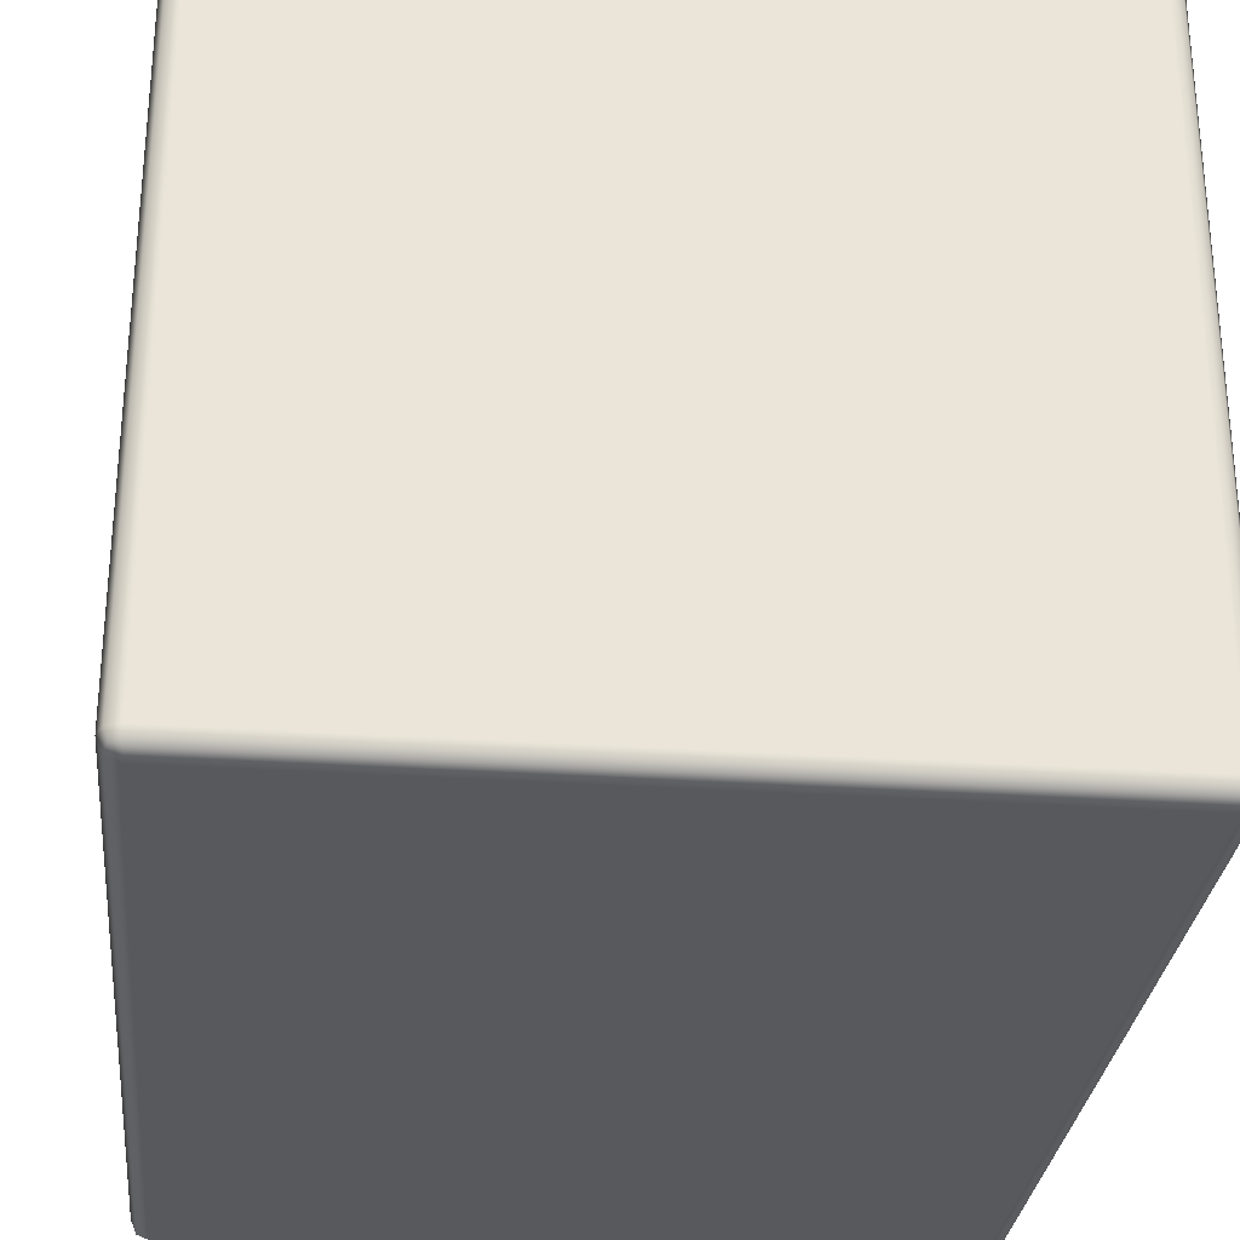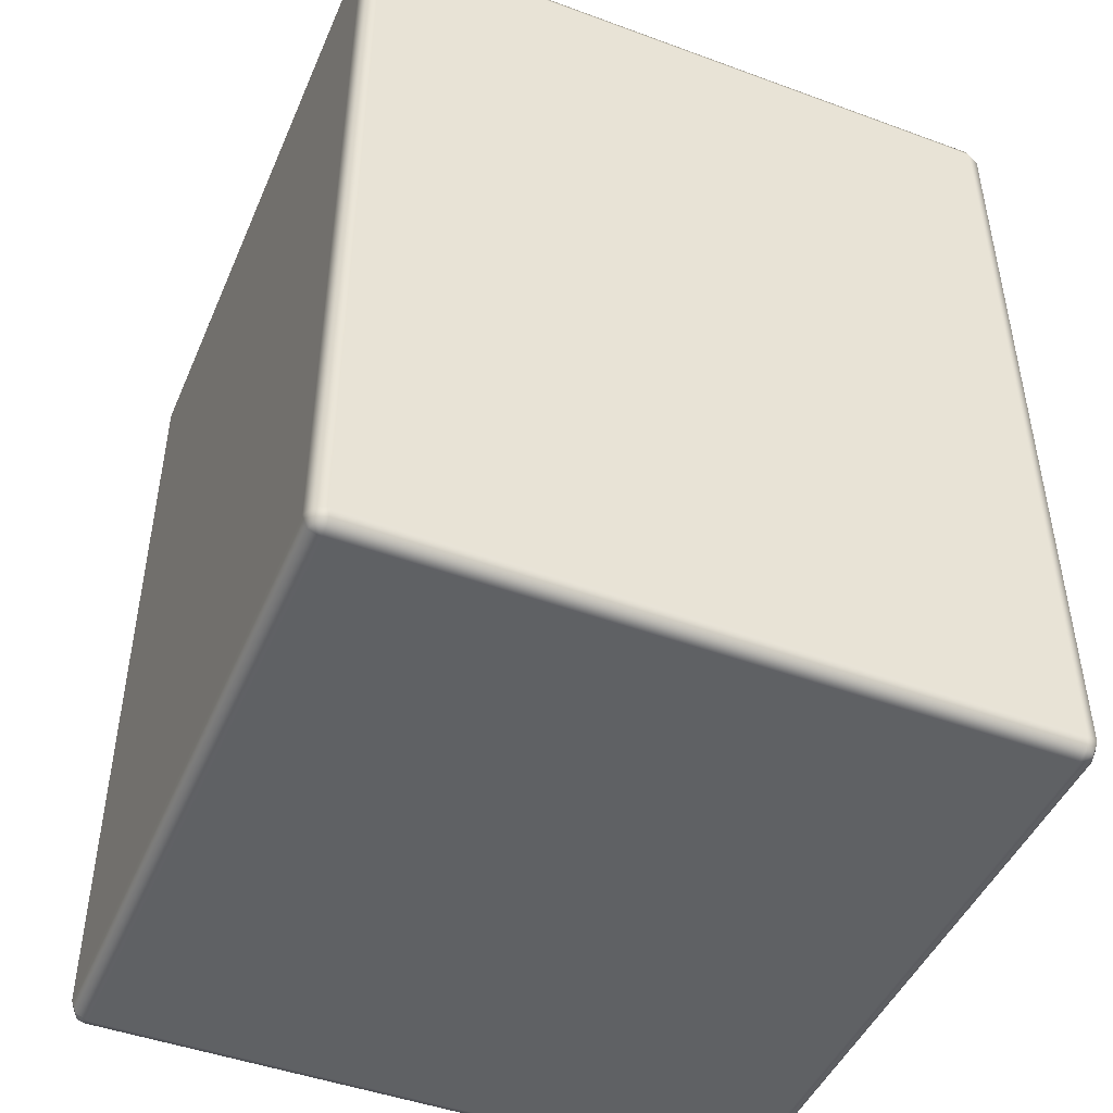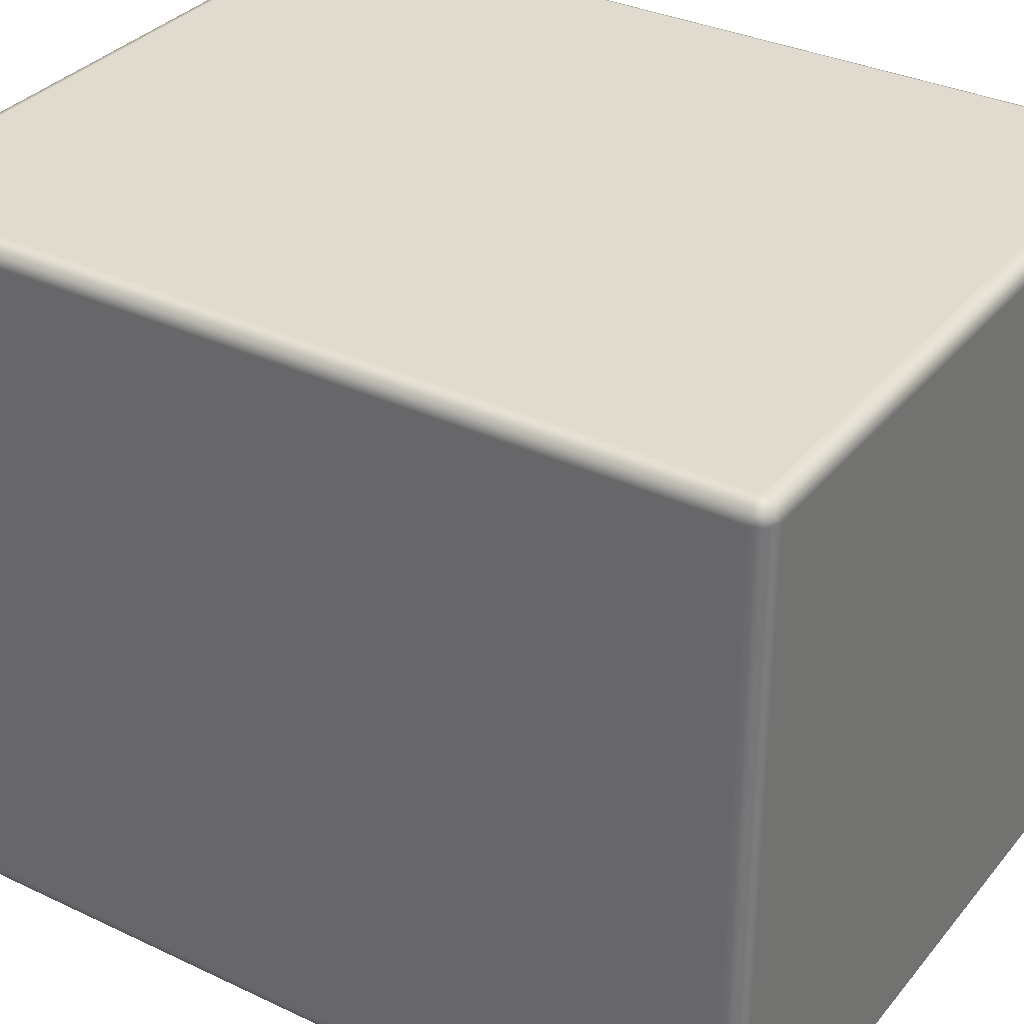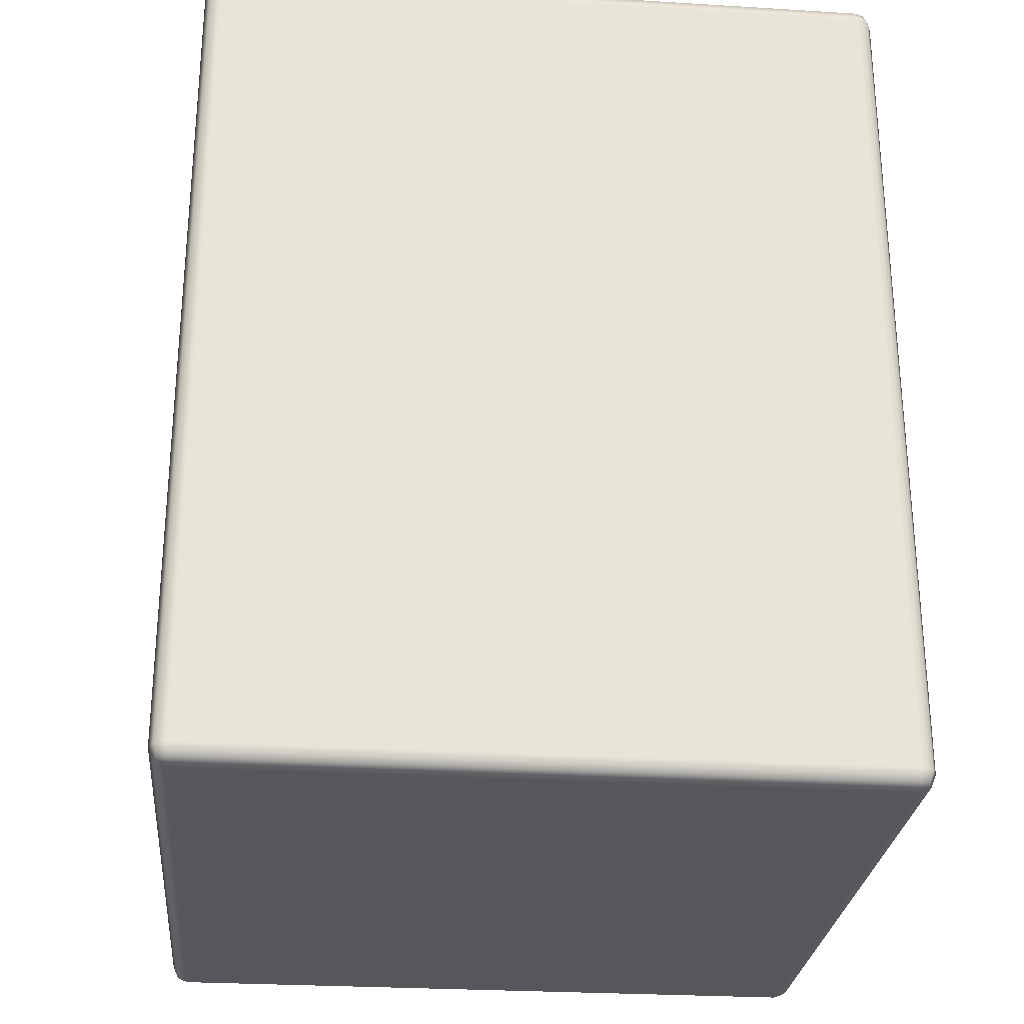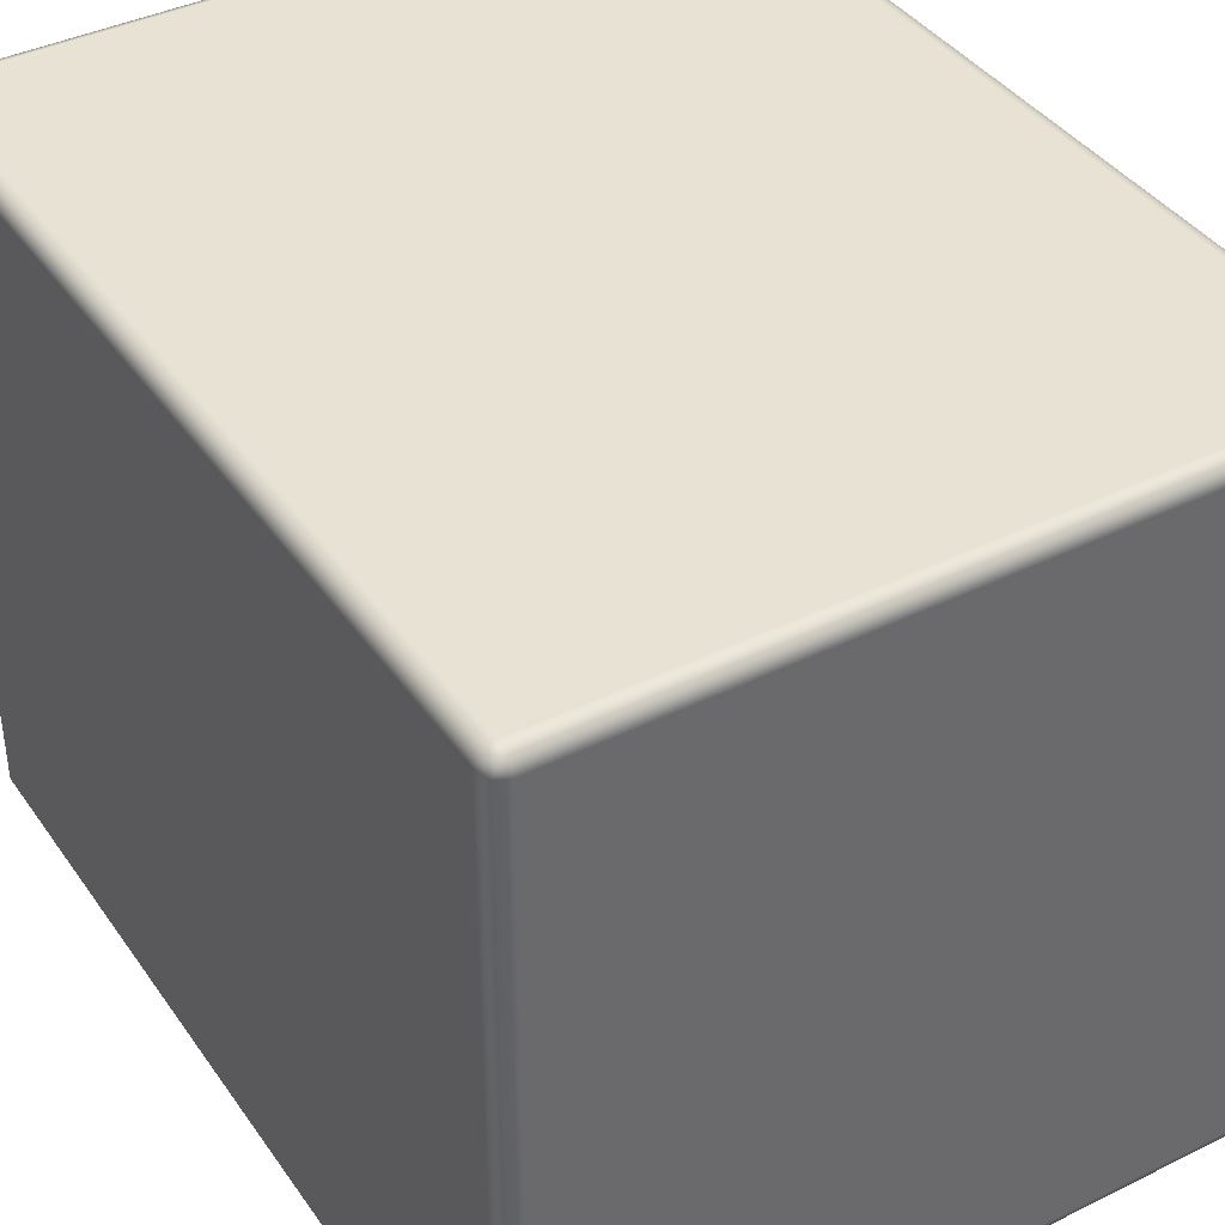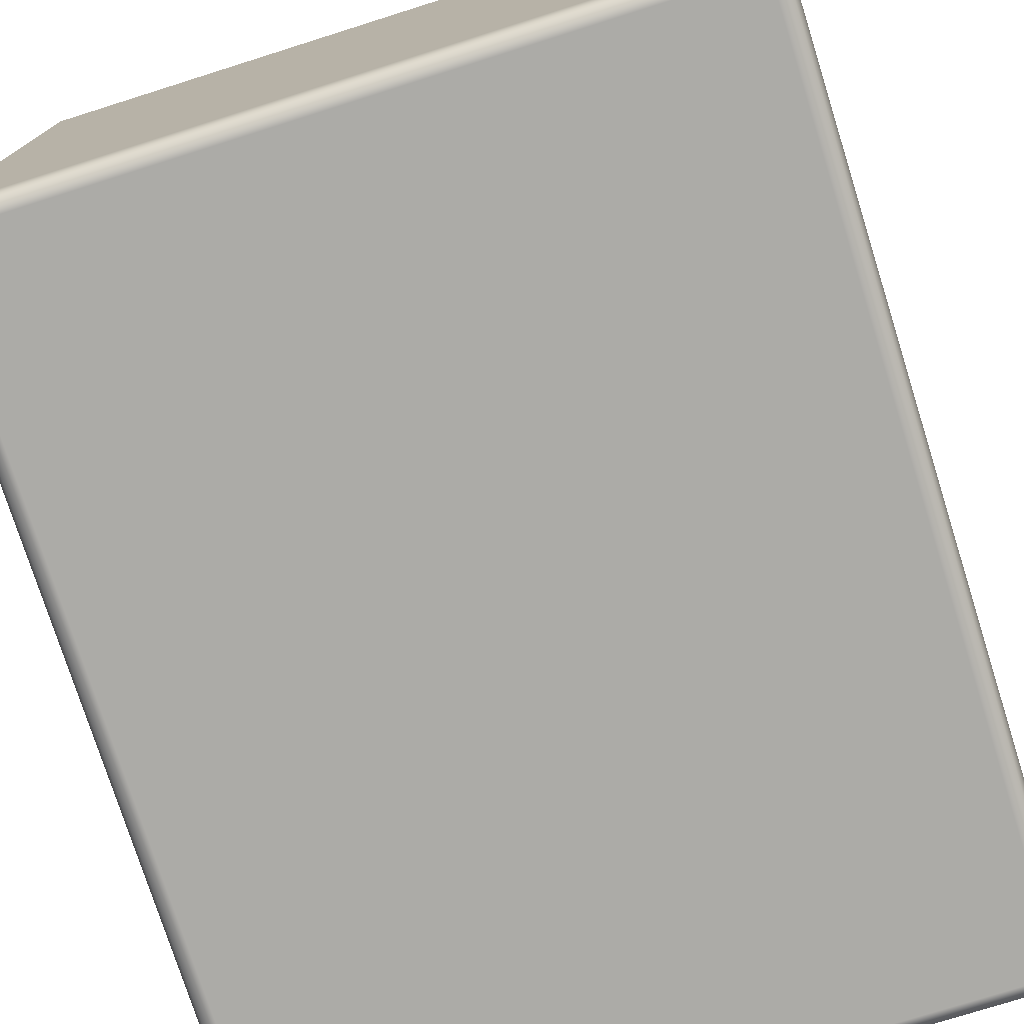
<metadata>
{"format":"obj","ext":"obj","renderer":"f3d","projection":"perspective","resolution":1024,"background":"white","views":[{"elev":-29.4,"azim":174.3,"up":"+Z"},{"elev":-46.5,"azim":67.3,"up":"+Y"},{"elev":33.4,"azim":123.0,"up":"+Z"},{"elev":-27.4,"azim":-5.4,"up":"+Y"},{"elev":39.8,"azim":-31.4,"up":"+Z"},{"elev":-76.2,"azim":-162.5,"up":"+Z"}]}
</metadata>
<code>
g Cbox_4x4x5
v 1.9 -2.4 -2
v 1.9 0 -2
v 1.9 2.4 -2
v 0 -2.4 -2
v 0 0 -2
v 0 2.4 -2
v -1.9 -2.4 -2
v -1.9 0 -2
v -1.9 2.4 -2
v -1.9 -2.4 2
v -1.9 0 2
v -1.9 2.4 2
v 0 -2.4 2
v 0 0 2
v 0 2.4 2
v 1.9 -2.4 2
v 1.9 0 2
v 1.9 2.4 2
v 2 -2.4 1.9
v 2 0 1.9
v 2 2.4 1.9
v 2 -2.4 0
v 2 0 0
v 2 2.4 0
v 2 -2.4 -1.9
v 2 0 -1.9
v 2 2.4 -1.9
v -2 -2.4 -1.9
v -2 0 -1.9
v -2 2.4 -1.9
v -2 -2.4 0
v -2 0 0
v -2 2.4 0
v -2 -2.4 1.9
v -2 0 1.9
v -2 2.4 1.9
v 1.9 2.5 -1.9
v 1.9 2.5 0
v 1.9 2.5 1.9
v 0 2.5 -1.9
v 0 2.5 0
v 0 2.5 1.9
v -1.9 2.5 -1.9
v -1.9 2.5 0
v -1.9 2.5 1.9
v -1.9 -2.5 -1.9
v -1.9 -2.5 0
v -1.9 -2.5 1.9
v 0 -2.5 -1.9
v 0 -2.5 0
v 0 -2.5 1.9
v 1.9 -2.5 -1.9
v 1.9 -2.5 0
v 1.9 -2.5 1.9
v -1.9 -2.4 2
v -1.9 0 2
v -1.9 2.4 2
v -1.971 -2.4 1.971
v -1.971 0 1.971
v -1.971 2.4 1.971
v -2 -2.4 1.9
v -2 0 1.9
v -2 2.4 1.9
v -2 -2.4 -1.9
v -2 0 -1.9
v -2 2.4 -1.9
v -1.971 -2.4 -1.971
v -1.971 0 -1.971
v -1.971 2.4 -1.971
v -1.9 -2.4 -2
v -1.9 0 -2
v -1.9 2.4 -2
v 1.9 -2.4 -2
v 1.9 0 -2
v 1.9 2.4 -2
v 1.971 -2.4 -1.971
v 1.971 0 -1.971
v 1.971 2.4 -1.971
v 2 -2.4 -1.9
v 2 0 -1.9
v 2 2.4 -1.9
v 2 -2.4 1.9
v 2 0 1.9
v 2 2.4 1.9
v 1.971 -2.4 1.971
v 1.971 0 1.971
v 1.971 2.4 1.971
v 1.9 -2.4 2
v 1.9 0 2
v 1.9 2.4 2
v -1.9 -2.5 -1.9
v -1.9 -2.5 0
v -1.9 -2.5 1.9
v -1.971 -2.471 -1.9
v -1.971 -2.471 0
v -1.971 -2.471 1.9
v -2 -2.4 -1.9
v -2 -2.4 0
v -2 -2.4 1.9
v -2 2.4 -1.9
v -2 2.4 0
v -2 2.4 1.9
v -1.971 2.471 -1.9
v -1.971 2.471 0
v -1.971 2.471 1.9
v -1.9 2.5 -1.9
v -1.9 2.5 0
v -1.9 2.5 1.9
v 1.9 2.5 -1.9
v 1.9 2.5 0
v 1.9 2.5 1.9
v 1.971 2.471 -1.9
v 1.971 2.471 0
v 1.971 2.471 1.9
v 2 2.4 -1.9
v 2 2.4 0
v 2 2.4 1.9
v 2 -2.4 -1.9
v 2 -2.4 0
v 2 -2.4 1.9
v 1.971 -2.471 -1.9
v 1.971 -2.471 0
v 1.971 -2.471 1.9
v 1.9 -2.5 -1.9
v 1.9 -2.5 0
v 1.9 -2.5 1.9
v 1.9 -2.4 2
v 0 -2.4 2
v -1.9 -2.4 2
v 1.9 -2.471 1.971
v 0 -2.471 1.971
v -1.9 -2.471 1.971
v 1.9 -2.5 1.9
v 0 -2.5 1.9
v -1.9 -2.5 1.9
v 1.9 -2.5 -1.9
v 0 -2.5 -1.9
v -1.9 -2.5 -1.9
v 1.9 -2.471 -1.971
v 0 -2.471 -1.971
v -1.9 -2.471 -1.971
v 1.9 -2.4 -2
v 0 -2.4 -2
v -1.9 -2.4 -2
v 1.9 2.4 -2
v 0 2.4 -2
v -1.9 2.4 -2
v 1.9 2.471 -1.971
v 0 2.471 -1.971
v -1.9 2.471 -1.971
v 1.9 2.5 -1.9
v 0 2.5 -1.9
v -1.9 2.5 -1.9
v 1.9 2.5 1.9
v 0 2.5 1.9
v -1.9 2.5 1.9
v 1.9 2.471 1.971
v 0 2.471 1.971
v -1.9 2.471 1.971
v 1.9 2.4 2
v 0 2.4 2
v -1.9 2.4 2
v -1.9 2.4 2
v -1.9 2.471 1.971
v -1.9 2.5 1.9
v -1.971 2.4 1.971
v -1.95 2.471 1.95
v -1.9 2.5 1.9
v -2 2.4 1.9
v -1.971 2.471 1.9
v -1.9 2.5 1.9
v -2 2.4 -1.9
v -1.971 2.471 -1.9
v -1.9 2.5 -1.9
v -1.971 2.4 -1.971
v -1.95 2.471 -1.95
v -1.9 2.5 -1.9
v -1.9 2.4 -2
v -1.9 2.471 -1.971
v -1.9 2.5 -1.9
v 1.9 2.4 -2
v 1.9 2.471 -1.971
v 1.9 2.5 -1.9
v 1.971 2.4 -1.971
v 1.95 2.471 -1.95
v 1.9 2.5 -1.9
v 2 2.4 -1.9
v 1.971 2.471 -1.9
v 1.9 2.5 -1.9
v 2 2.4 1.9
v 1.971 2.471 1.9
v 1.9 2.5 1.9
v 1.971 2.4 1.971
v 1.95 2.471 1.95
v 1.9 2.5 1.9
v 1.9 2.4 2
v 1.9 2.471 1.971
v 1.9 2.5 1.9
v -1.9 -2.5 1.9
v -1.9 -2.471 1.971
v -1.9 -2.4 2
v -1.9 -2.5 1.9
v -1.95 -2.471 1.95
v -1.971 -2.4 1.971
v -1.9 -2.5 1.9
v -1.971 -2.471 1.9
v -2 -2.4 1.9
v -1.9 -2.5 -1.9
v -1.971 -2.471 -1.9
v -2 -2.4 -1.9
v -1.9 -2.5 -1.9
v -1.95 -2.471 -1.95
v -1.971 -2.4 -1.971
v -1.9 -2.5 -1.9
v -1.9 -2.471 -1.971
v -1.9 -2.4 -2
v 1.9 -2.5 -1.9
v 1.9 -2.471 -1.971
v 1.9 -2.4 -2
v 1.9 -2.5 -1.9
v 1.95 -2.471 -1.95
v 1.971 -2.4 -1.971
v 1.9 -2.5 -1.9
v 1.971 -2.471 -1.9
v 2 -2.4 -1.9
v 1.9 -2.5 1.9
v 1.971 -2.471 1.9
v 2 -2.4 1.9
v 1.9 -2.5 1.9
v 1.95 -2.471 1.95
v 1.971 -2.4 1.971
v 1.9 -2.5 1.9
v 1.9 -2.471 1.971
v 1.9 -2.4 2
g Cbox_4x4x5_0
f 5 2 1
f 1 4 5
f 6 3 2
f 2 5 6
f 8 5 4
f 4 7 8
f 9 6 5
f 5 8 9
f 14 11 10
f 10 13 14
f 15 12 11
f 11 14 15
f 17 14 13
f 13 16 17
f 18 15 14
f 14 17 18
f 23 20 19
f 19 22 23
f 24 21 20
f 20 23 24
f 26 23 22
f 22 25 26
f 27 24 23
f 23 26 27
f 32 29 28
f 28 31 32
f 33 30 29
f 29 32 33
f 35 32 31
f 31 34 35
f 36 33 32
f 32 35 36
f 41 38 37
f 37 40 41
f 42 39 38
f 38 41 42
f 44 41 40
f 40 43 44
f 45 42 41
f 41 44 45
f 50 47 46
f 46 49 50
f 51 48 47
f 47 50 51
f 53 50 49
f 49 52 53
f 54 51 50
f 50 53 54
f 56 59 58
f 58 55 56
f 57 60 59
f 59 56 57
f 59 62 61
f 61 58 59
f 60 63 62
f 62 59 60
f 65 68 67
f 67 64 65
f 66 69 68
f 68 65 66
f 68 71 70
f 70 67 68
f 69 72 71
f 71 68 69
f 74 77 76
f 76 73 74
f 75 78 77
f 77 74 75
f 77 80 79
f 79 76 77
f 78 81 80
f 80 77 78
f 83 86 85
f 85 82 83
f 84 87 86
f 86 83 84
f 86 89 88
f 88 85 86
f 87 90 89
f 89 86 87
f 92 95 94
f 94 91 92
f 93 96 95
f 95 92 93
f 95 98 97
f 97 94 95
f 96 99 98
f 98 95 96
f 101 104 103
f 103 100 101
f 102 105 104
f 104 101 102
f 104 107 106
f 106 103 104
f 105 108 107
f 107 104 105
f 110 113 112
f 112 109 110
f 111 114 113
f 113 110 111
f 113 116 115
f 115 112 113
f 114 117 116
f 116 113 114
f 119 122 121
f 121 118 119
f 120 123 122
f 122 119 120
f 122 125 124
f 124 121 122
f 123 126 125
f 125 122 123
f 128 131 130
f 130 127 128
f 129 132 131
f 131 128 129
f 131 134 133
f 133 130 131
f 132 135 134
f 134 131 132
f 137 140 139
f 139 136 137
f 138 141 140
f 140 137 138
f 140 143 142
f 142 139 140
f 141 144 143
f 143 140 141
f 146 149 148
f 148 145 146
f 147 150 149
f 149 146 147
f 149 152 151
f 151 148 149
f 150 153 152
f 152 149 150
f 155 158 157
f 157 154 155
f 156 159 158
f 158 155 156
f 158 161 160
f 160 157 158
f 159 162 161
f 161 158 159
f 164 167 166
f 166 163 164
f 165 168 167
f 167 164 165
f 167 170 169
f 169 166 167
f 168 171 170
f 170 167 168
f 173 176 175
f 175 172 173
f 174 177 176
f 176 173 174
f 176 179 178
f 178 175 176
f 177 180 179
f 179 176 177
f 182 185 184
f 184 181 182
f 183 186 185
f 185 182 183
f 185 188 187
f 187 184 185
f 186 189 188
f 188 185 186
f 191 194 193
f 193 190 191
f 192 195 194
f 194 191 192
f 194 197 196
f 196 193 194
f 195 198 197
f 197 194 195
f 200 203 202
f 202 199 200
f 201 204 203
f 203 200 201
f 203 206 205
f 205 202 203
f 204 207 206
f 206 203 204
f 209 212 211
f 211 208 209
f 210 213 212
f 212 209 210
f 212 215 214
f 214 211 212
f 213 216 215
f 215 212 213
f 218 221 220
f 220 217 218
f 219 222 221
f 221 218 219
f 221 224 223
f 223 220 221
f 222 225 224
f 224 221 222
f 227 230 229
f 229 226 227
f 228 231 230
f 230 227 228
f 230 233 232
f 232 229 230
f 231 234 233
f 233 230 231

</code>
